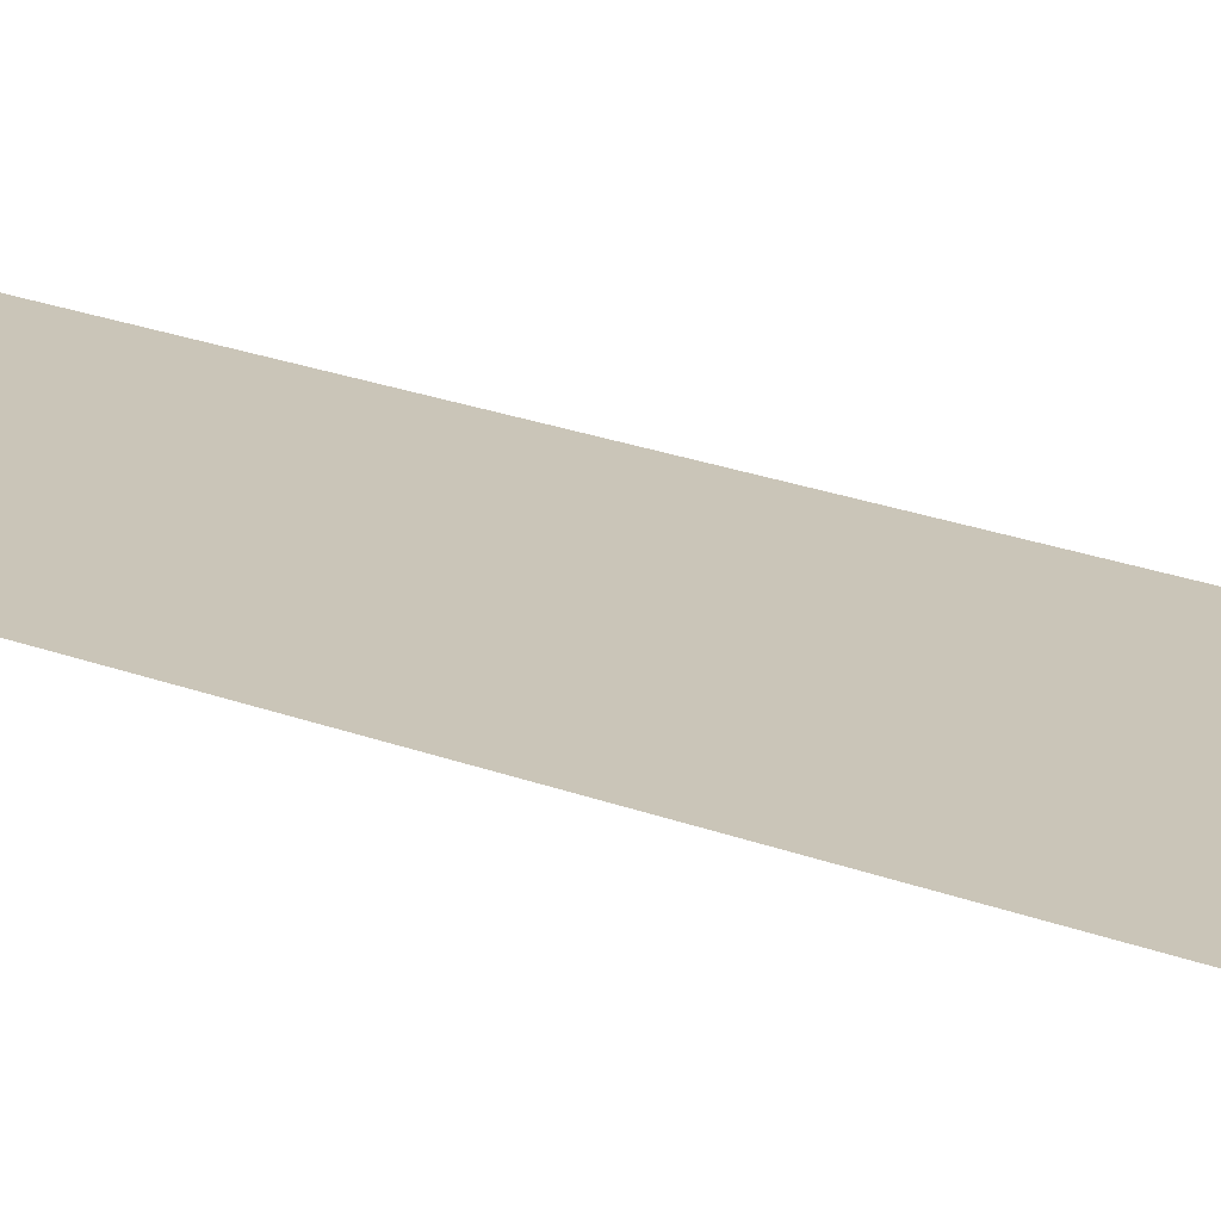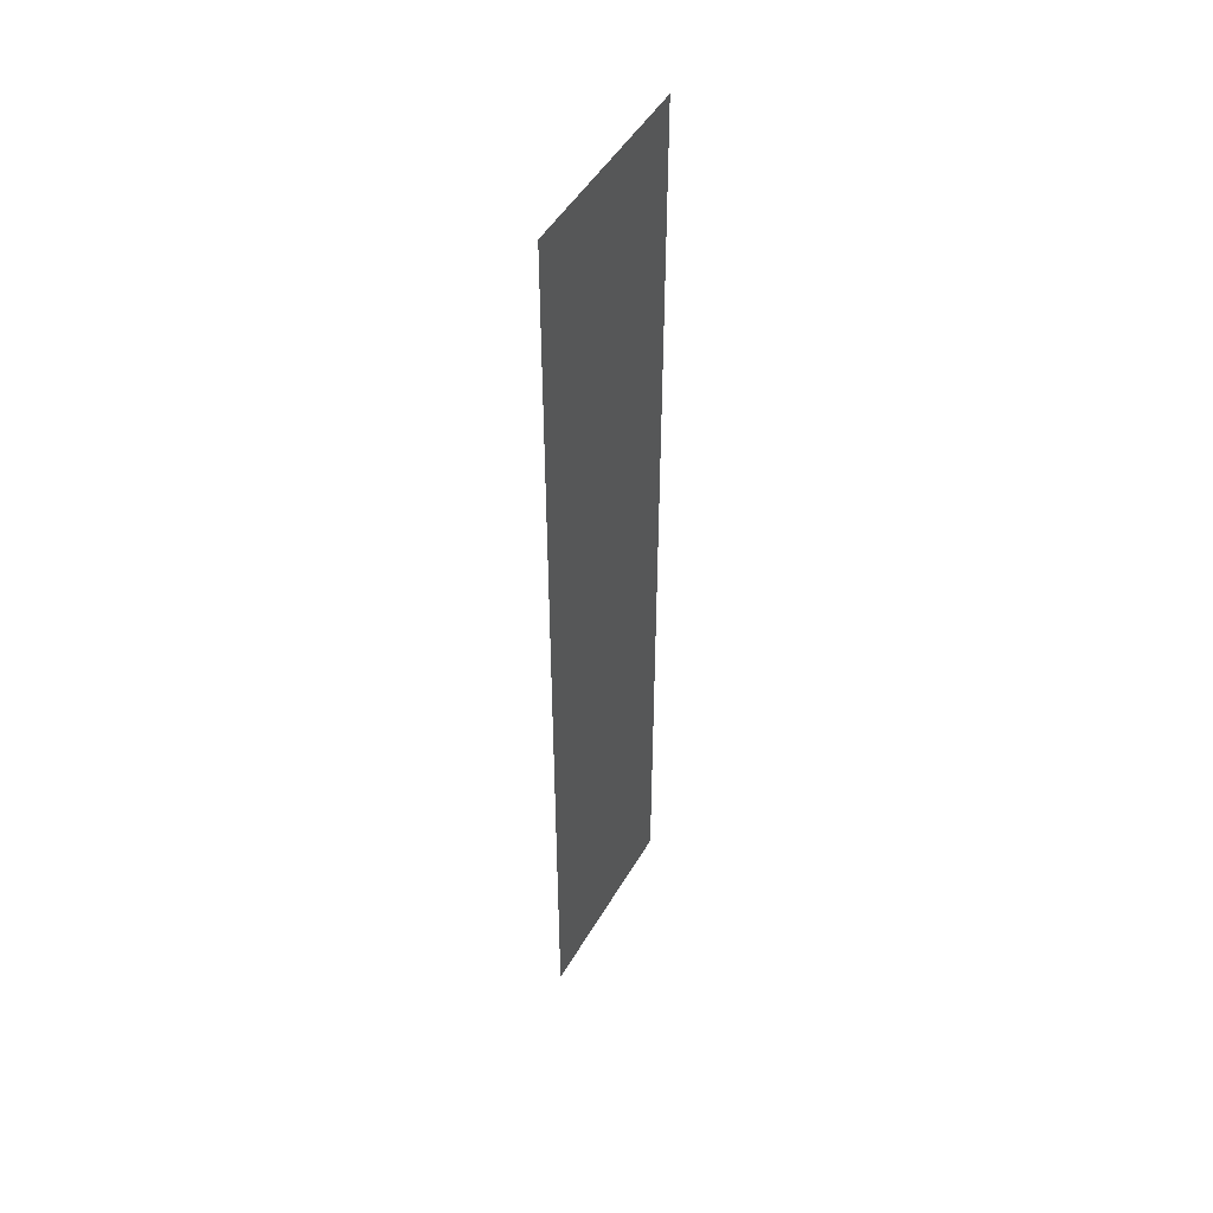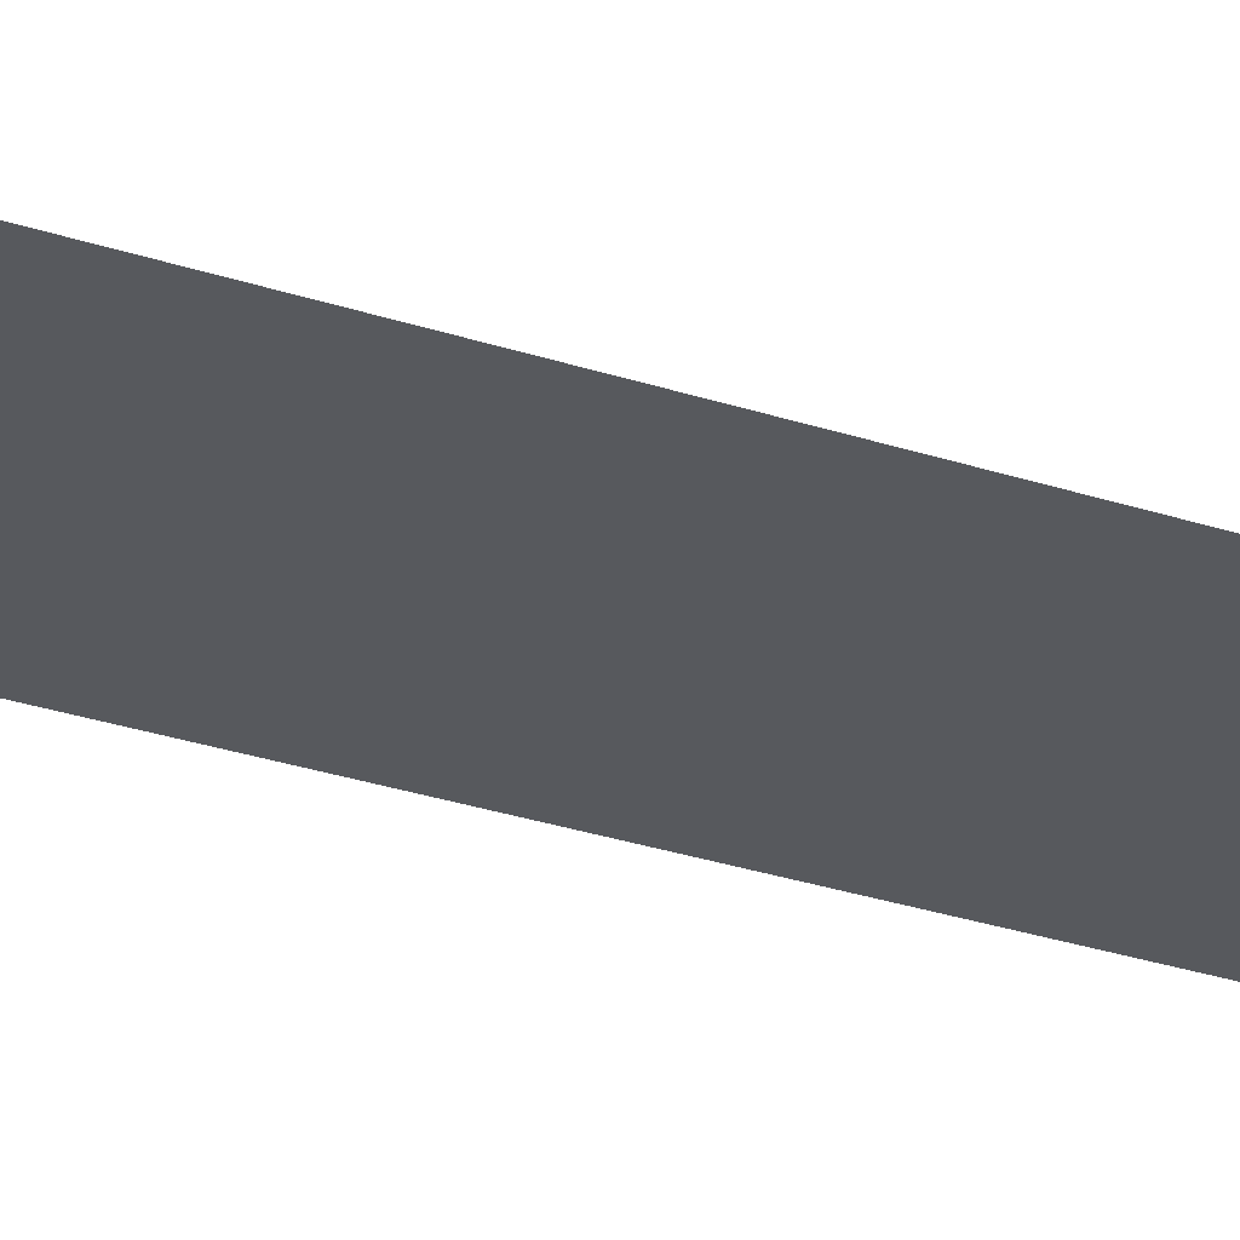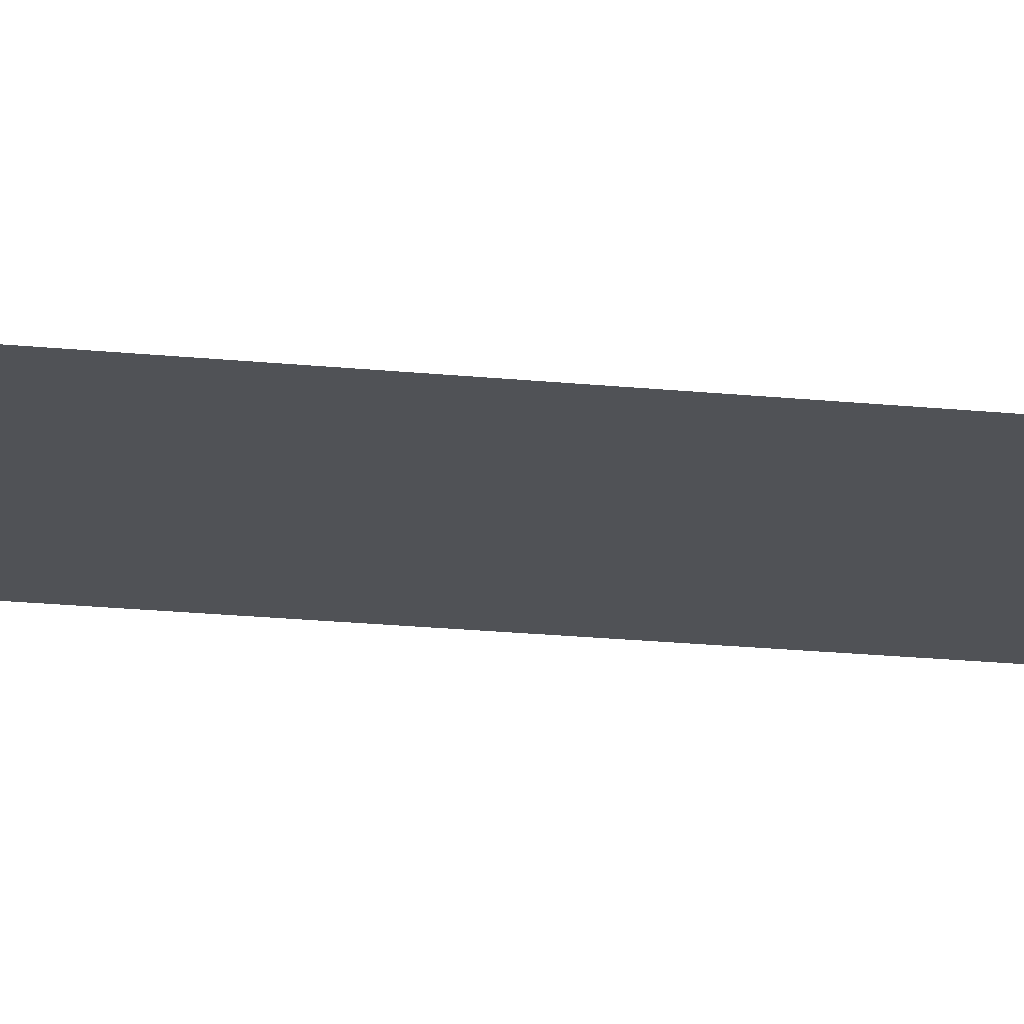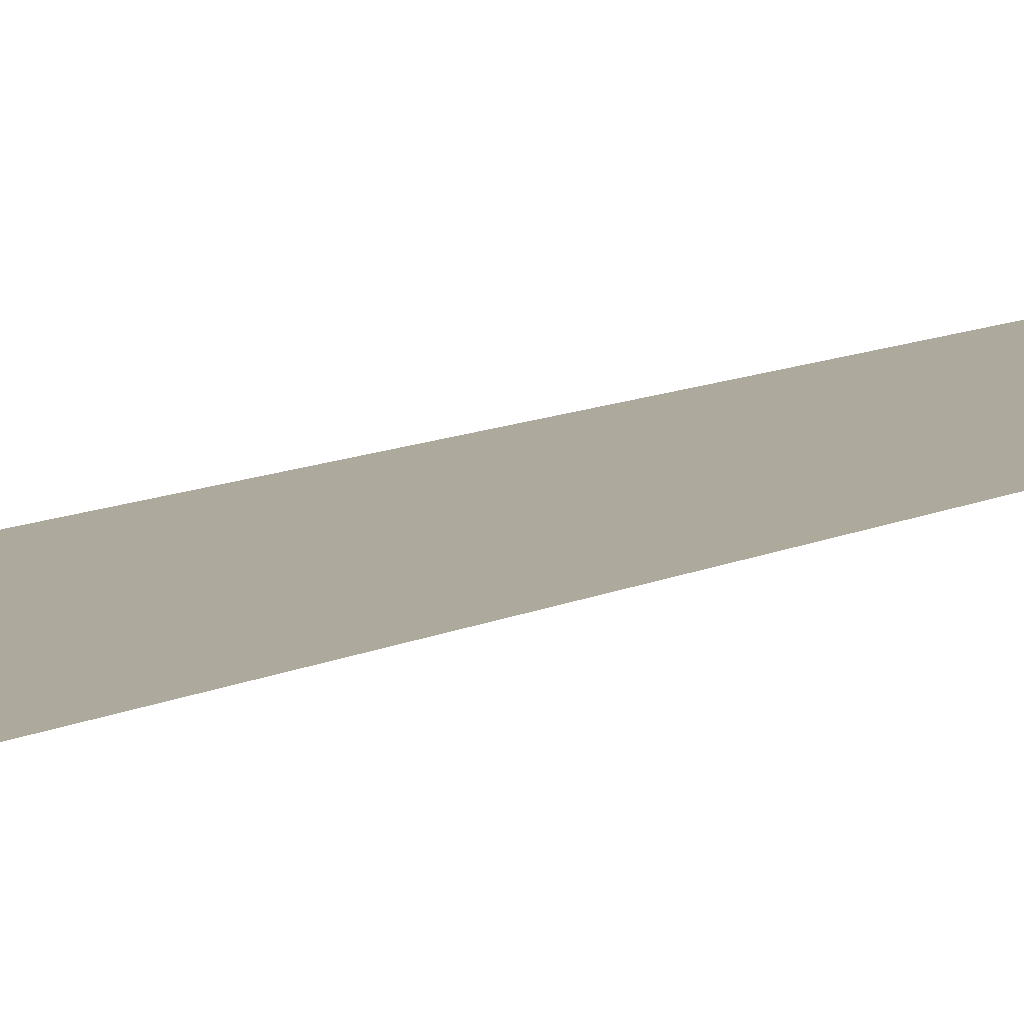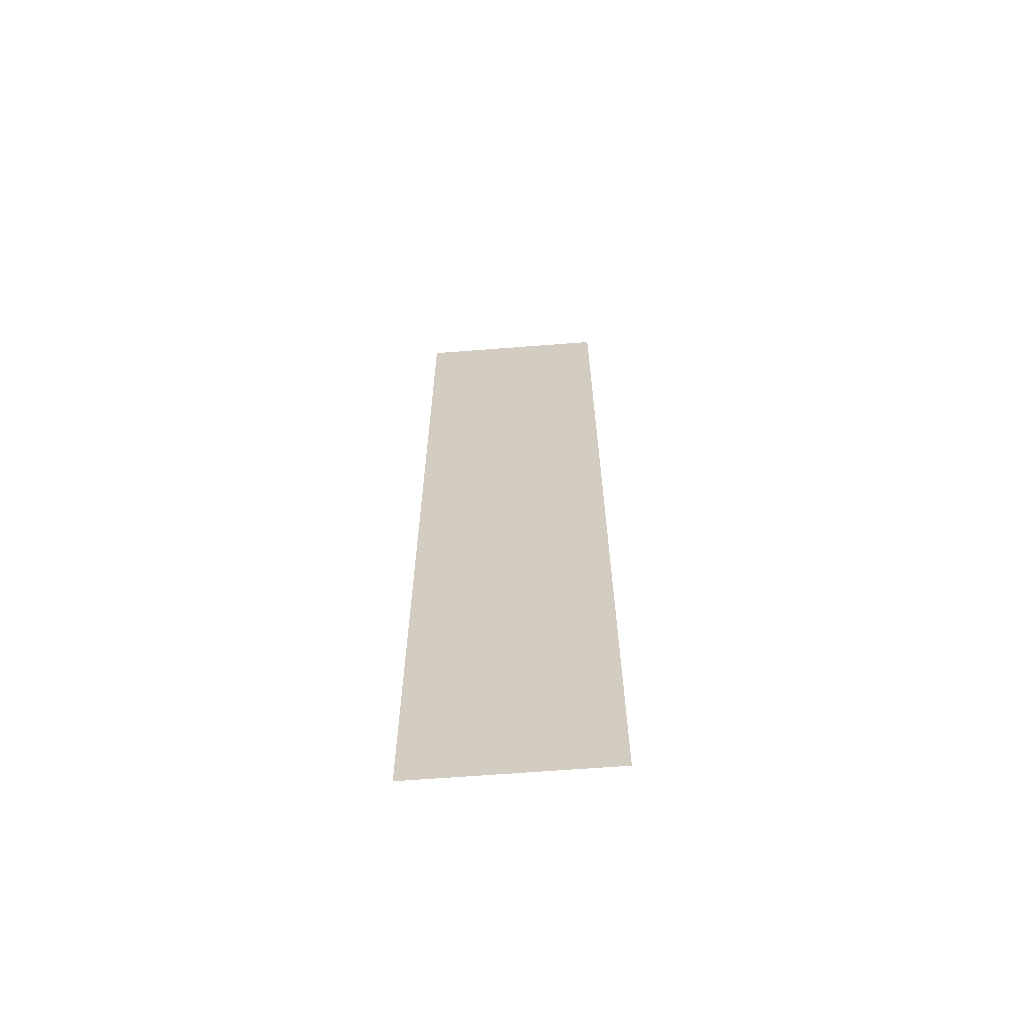
<metadata>
{"format":"obj","ext":"obj","renderer":"f3d","projection":"perspective","resolution":1024,"background":"white","views":[{"elev":20.4,"azim":126.2,"up":"+Y"},{"elev":48.8,"azim":-60.9,"up":"+Z"},{"elev":-29.1,"azim":63.7,"up":"+Y"},{"elev":-20.7,"azim":-100.4,"up":"+Y"},{"elev":8.8,"azim":-145.6,"up":"+Y"},{"elev":-63.9,"azim":-175.5,"up":"+Z"}]}
</metadata>
<code>
v  0 -1.122 -2.536
v  0.5 -1.122 -2.536
v  0.5 -1.122 -0.0586
v  0 -1.122 -0.0586
g leftflap
f 1 2 3 4

</code>
